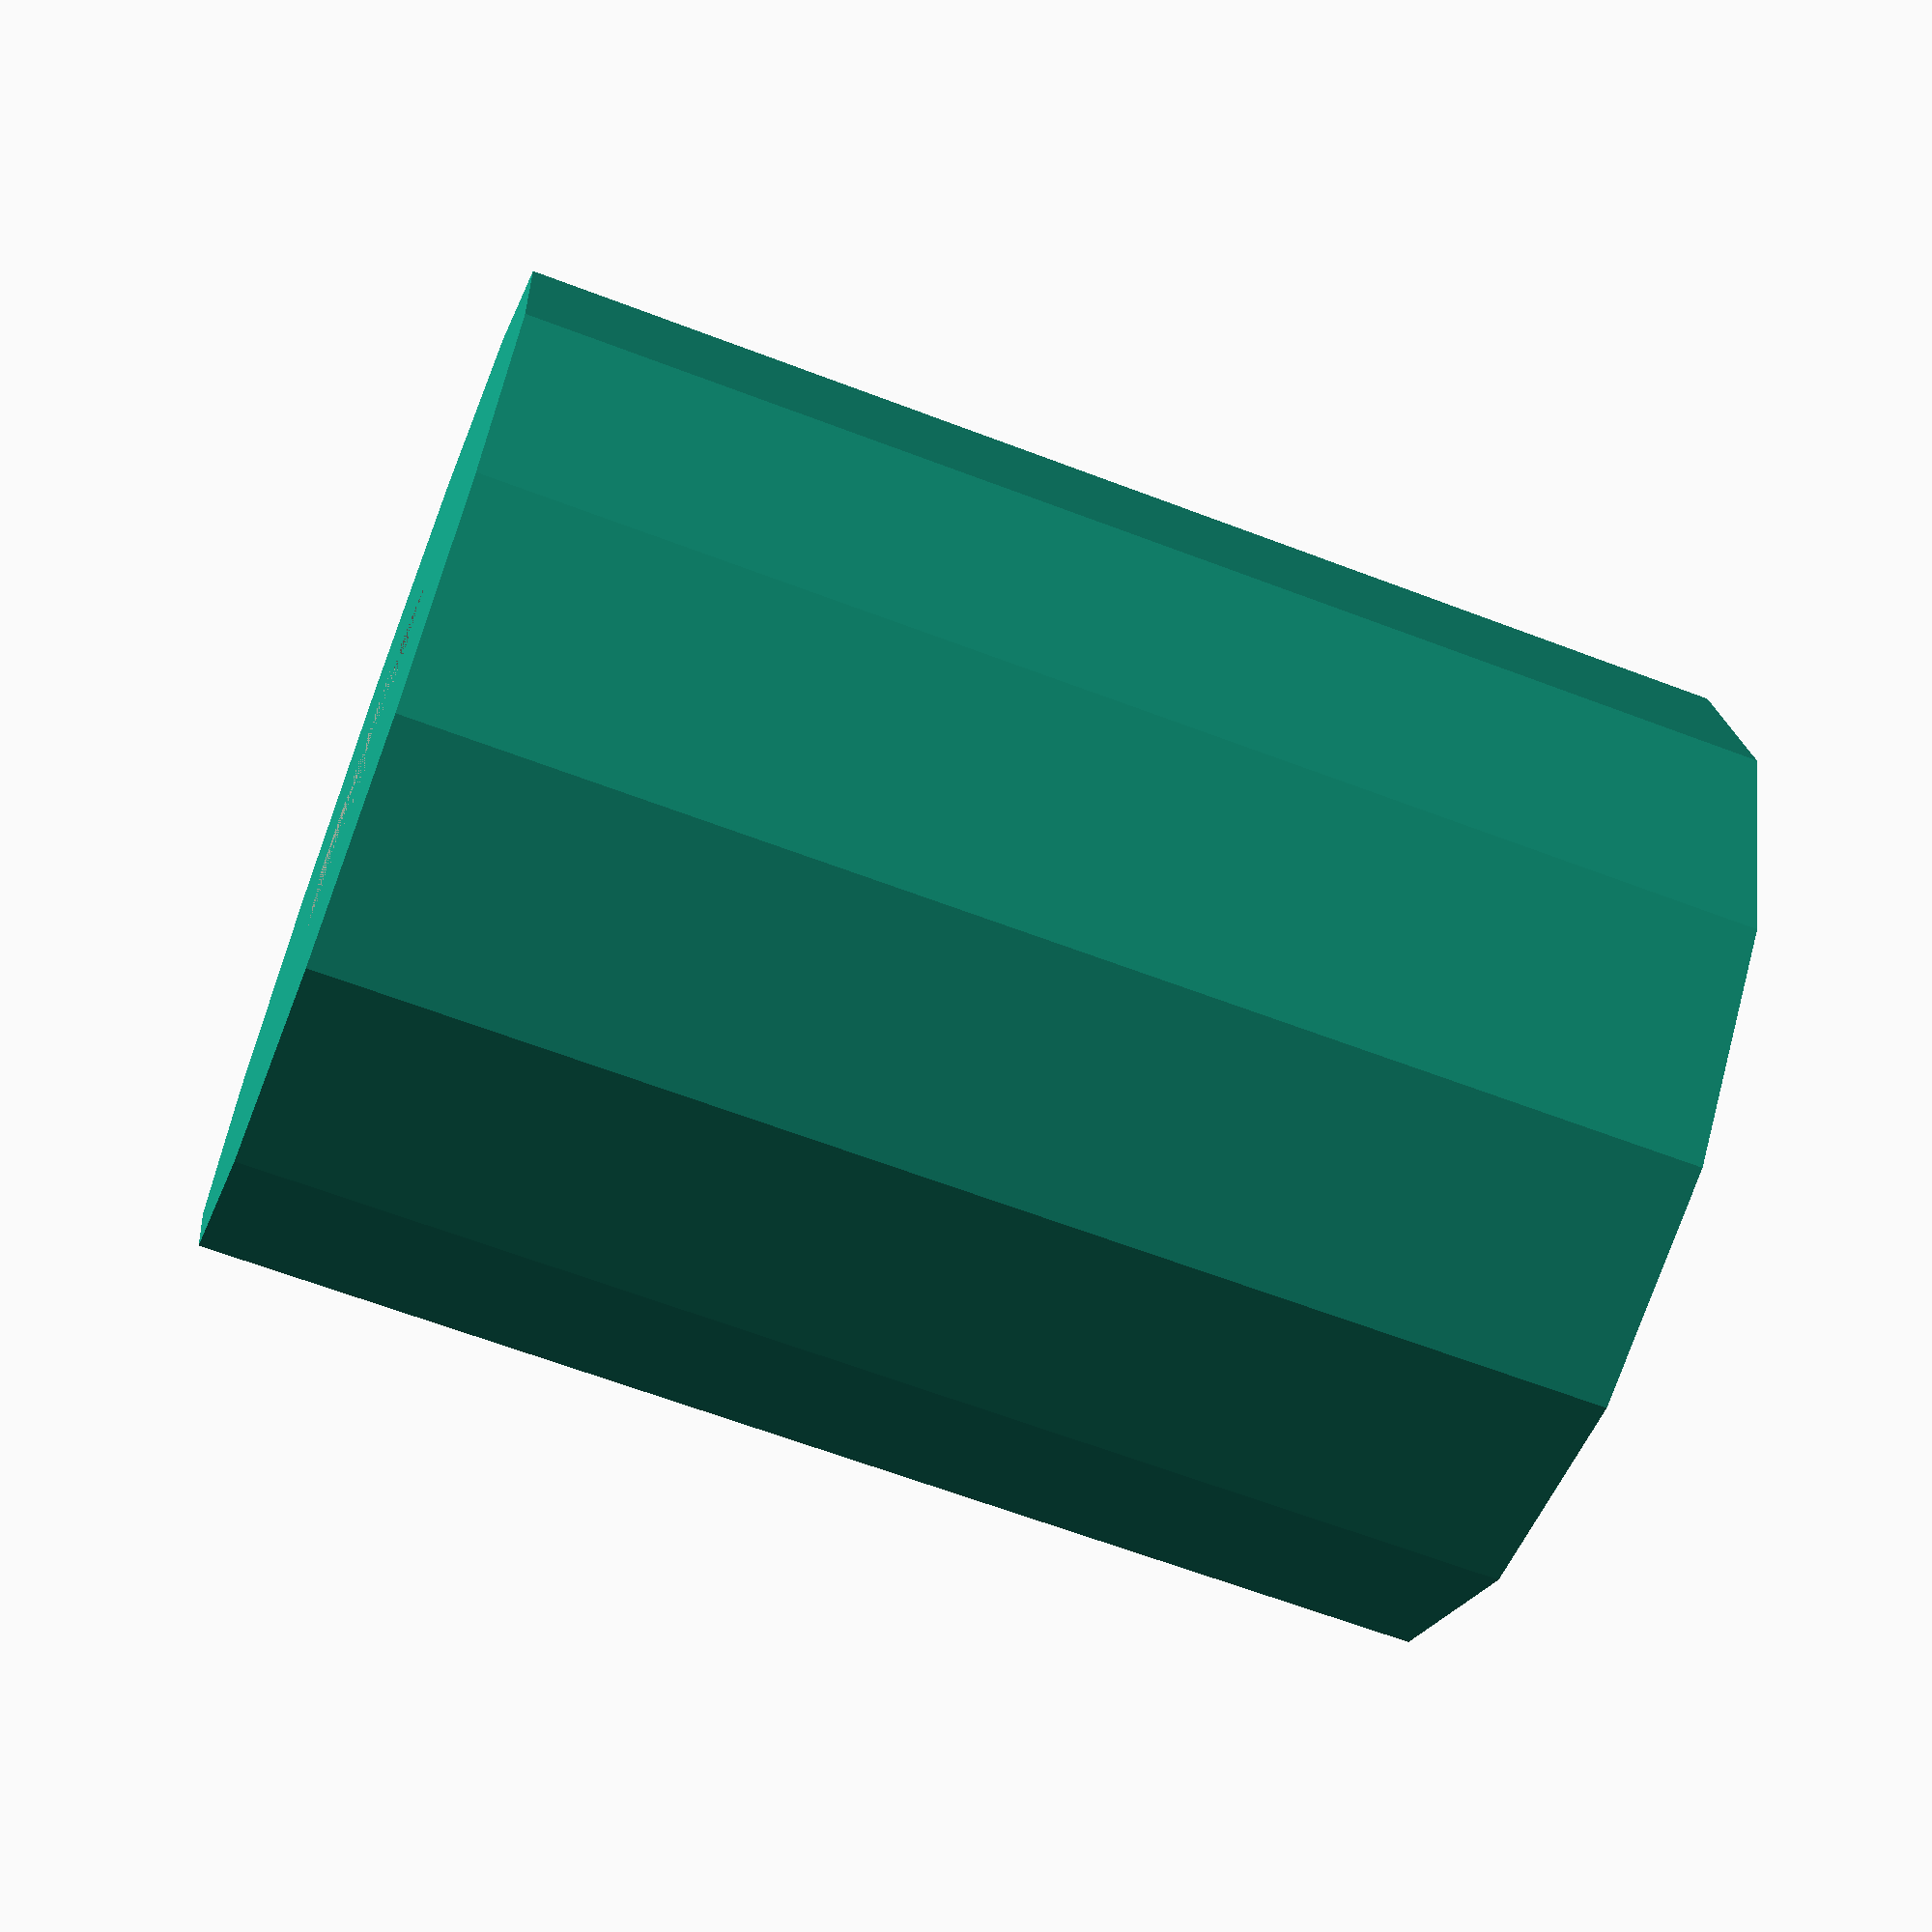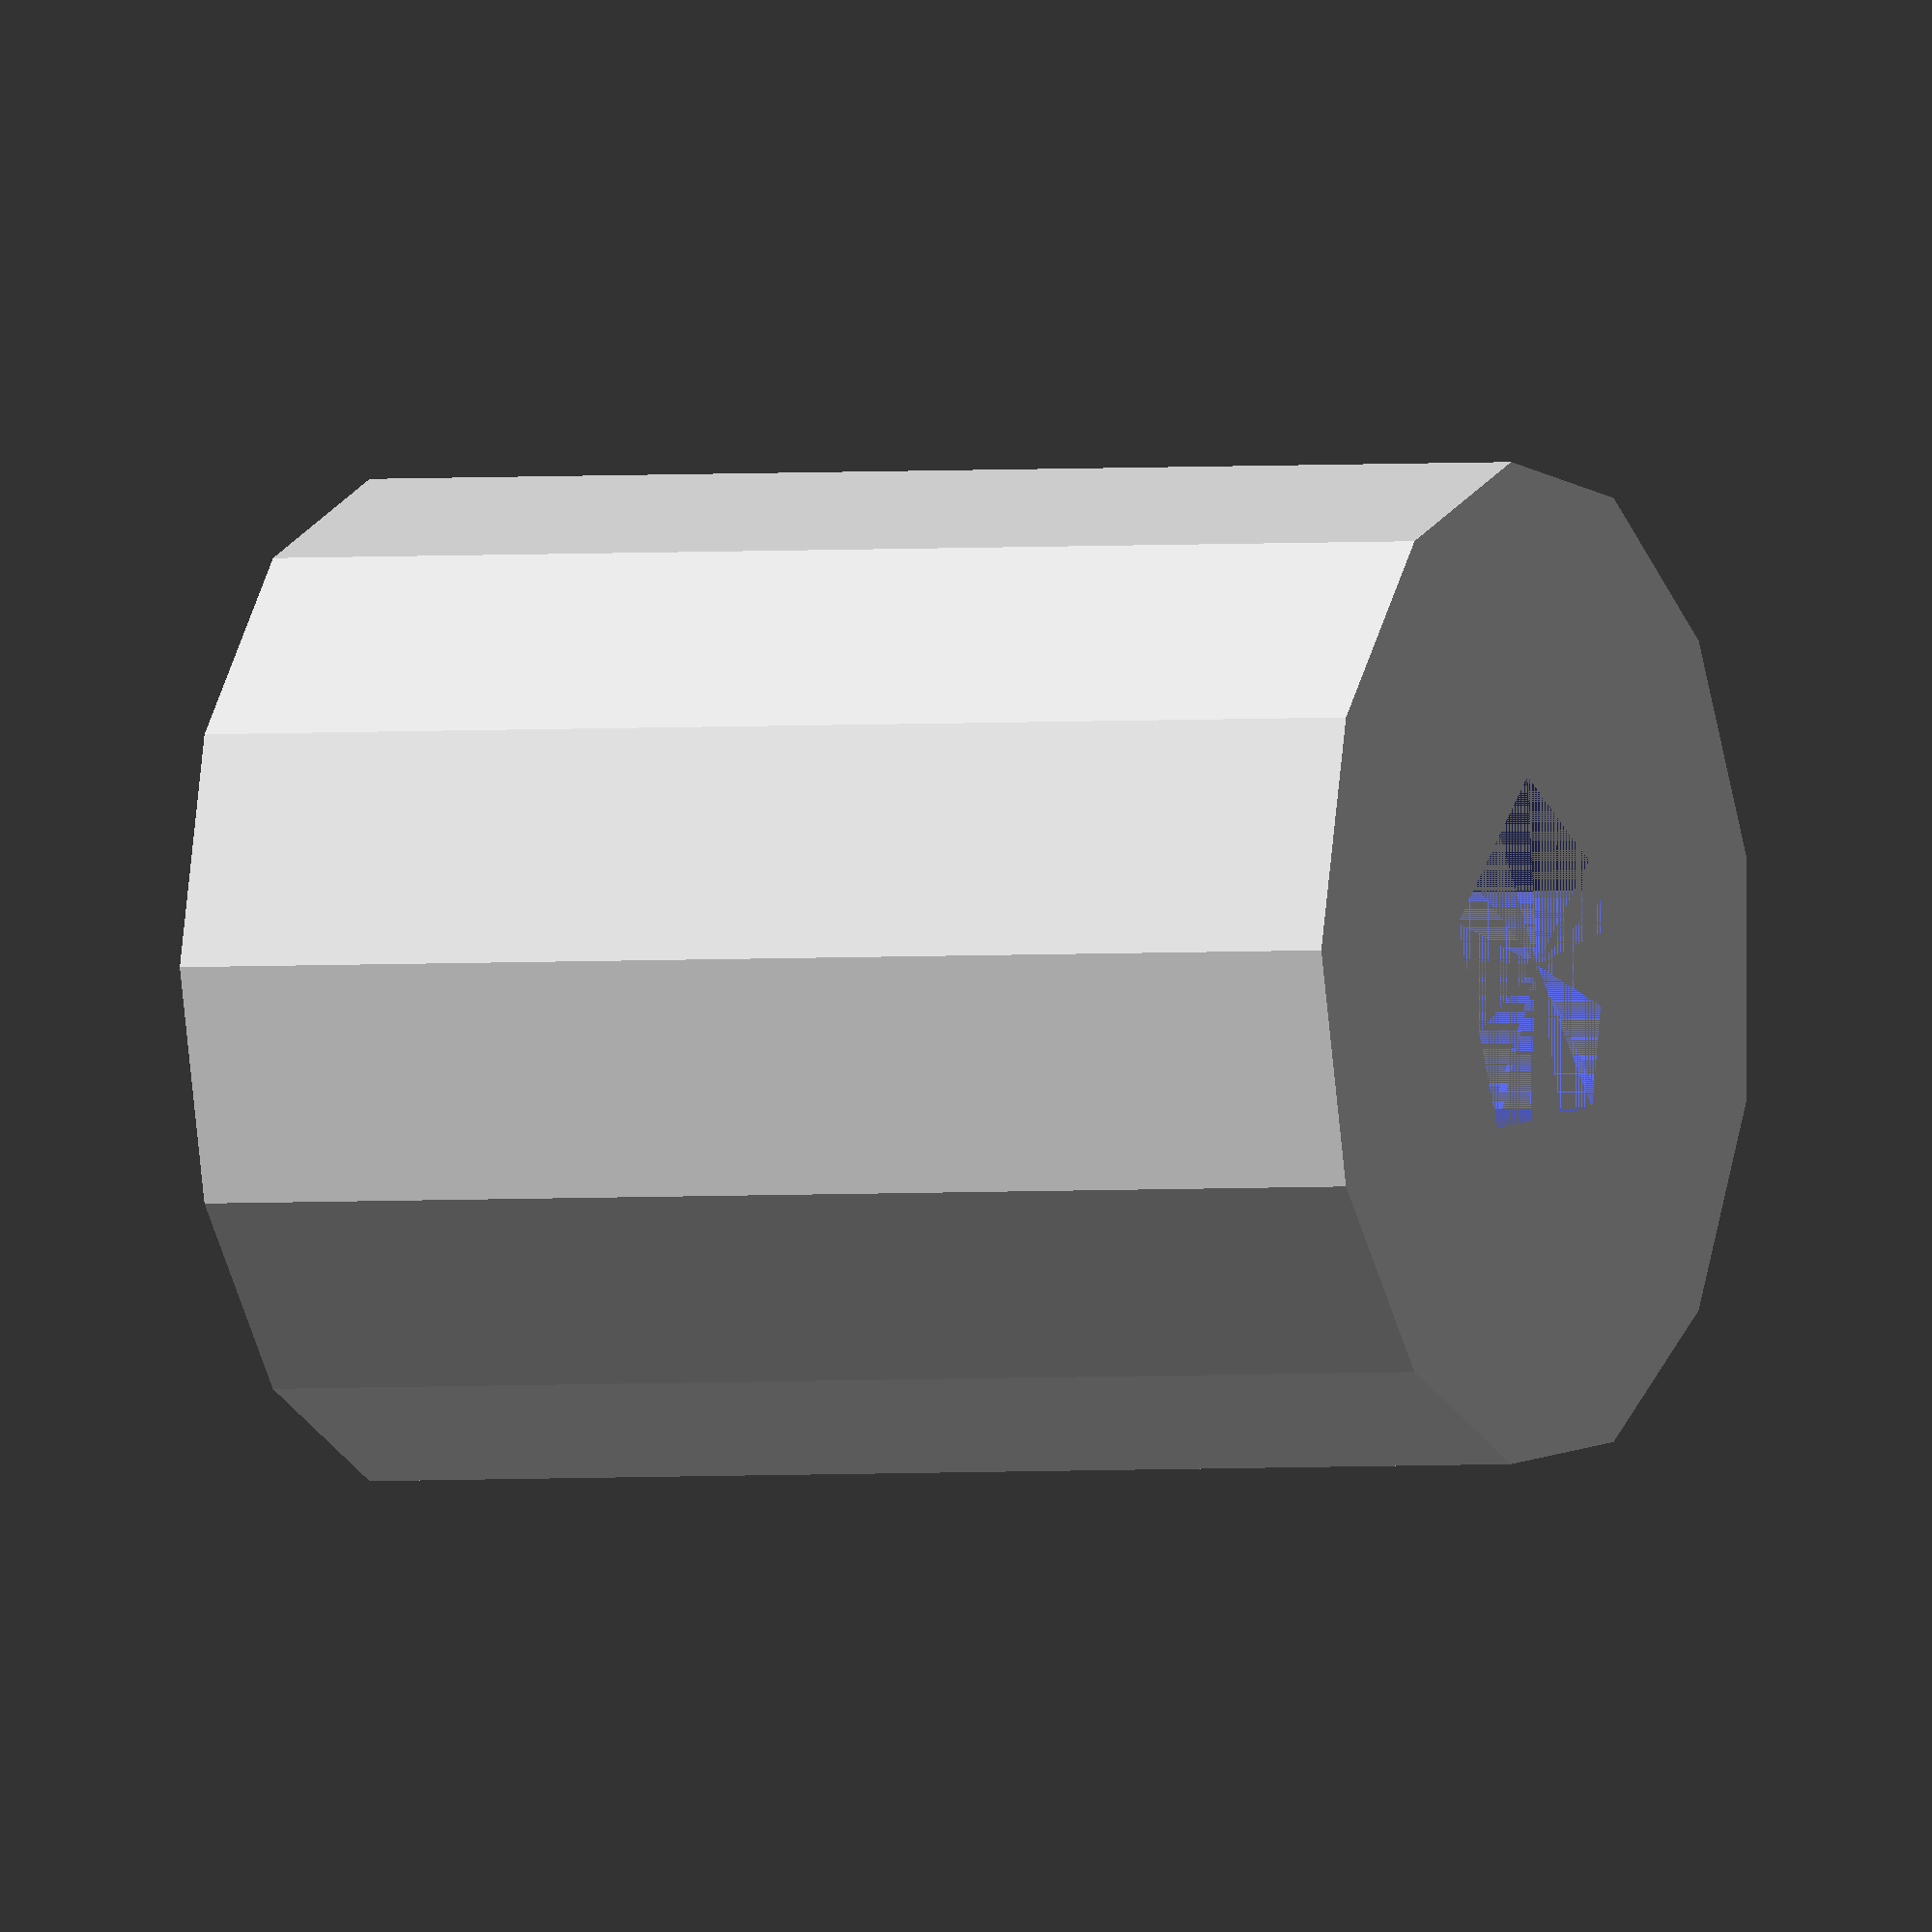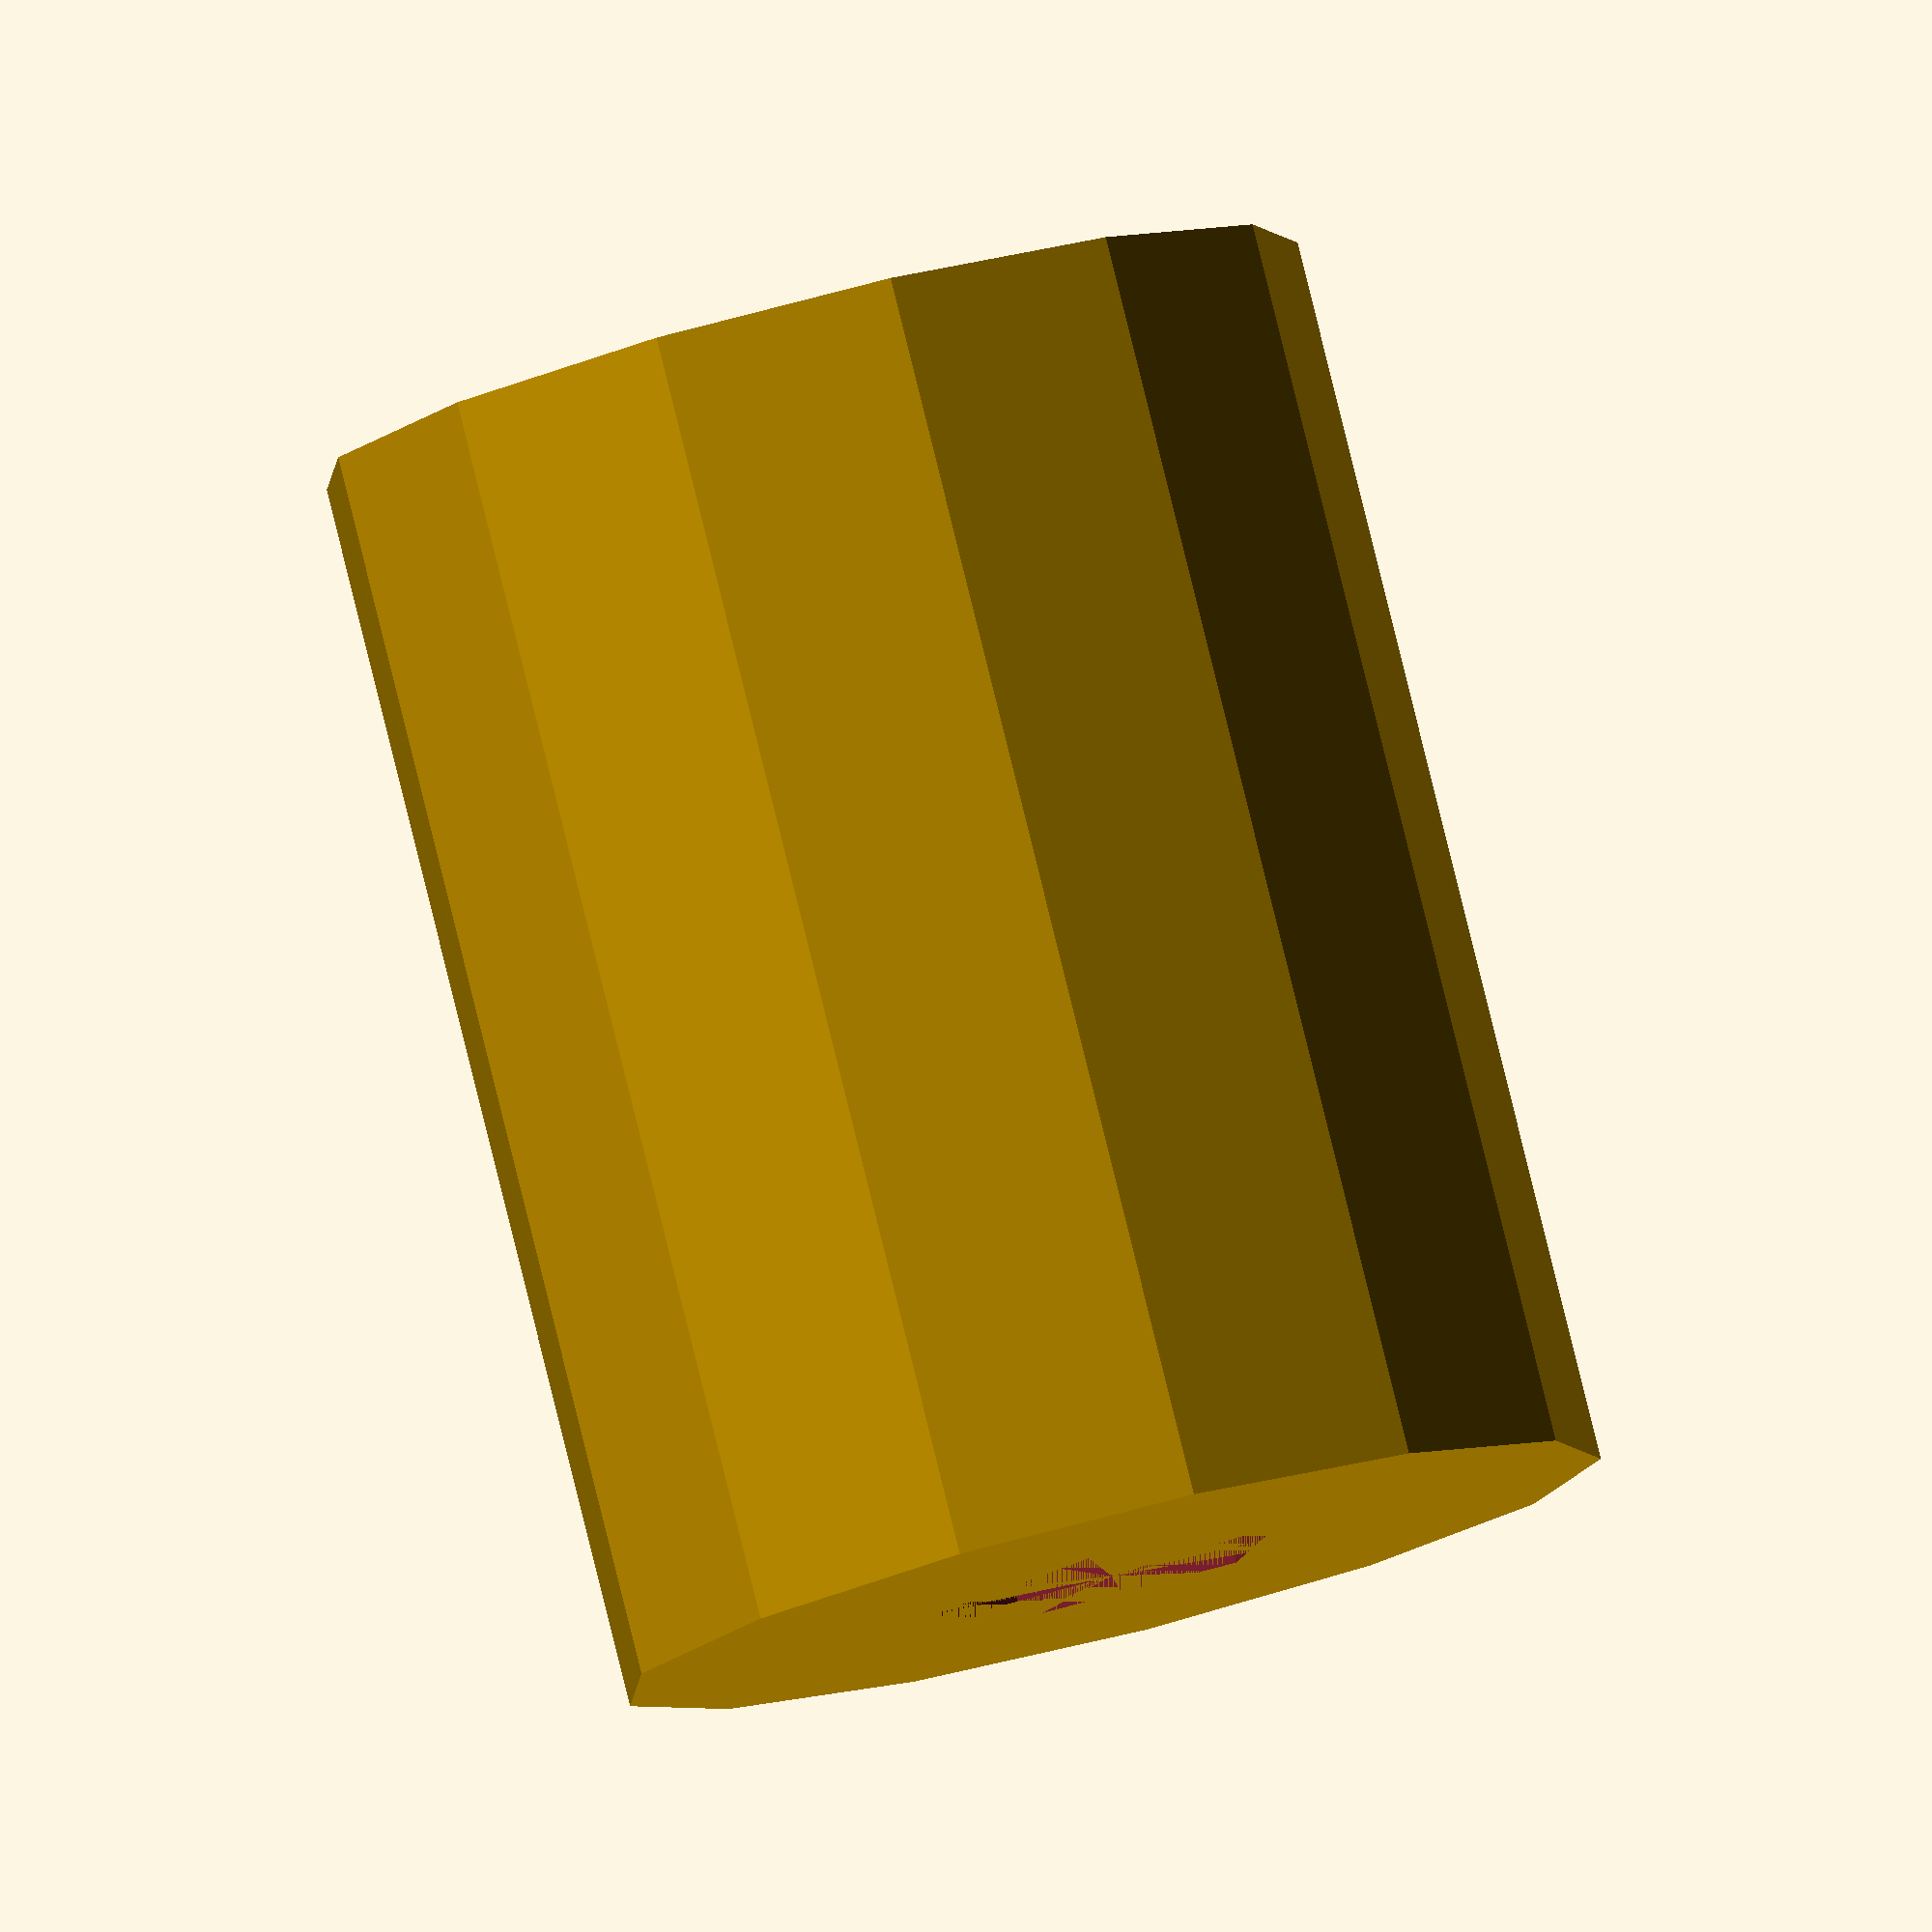
<openscad>
//Stand-off for tube preamp when used with table perfboard support
//Jenny List 2024, 2025
//CC-BY-SA 4.0

module pcbStandOff(){
    difference(){
        cylinder(10,4,4); //The stand off itself
        cylinder(10,1.5,1.5); //width of screw thread
        cylinder(8,3,3); // Width of screw head
    }
}

pcbStandOff();
</openscad>
<views>
elev=244.3 azim=240.5 roll=111.0 proj=p view=solid
elev=1.8 azim=263.1 roll=295.3 proj=o view=solid
elev=97.1 azim=155.1 roll=193.9 proj=o view=solid
</views>
